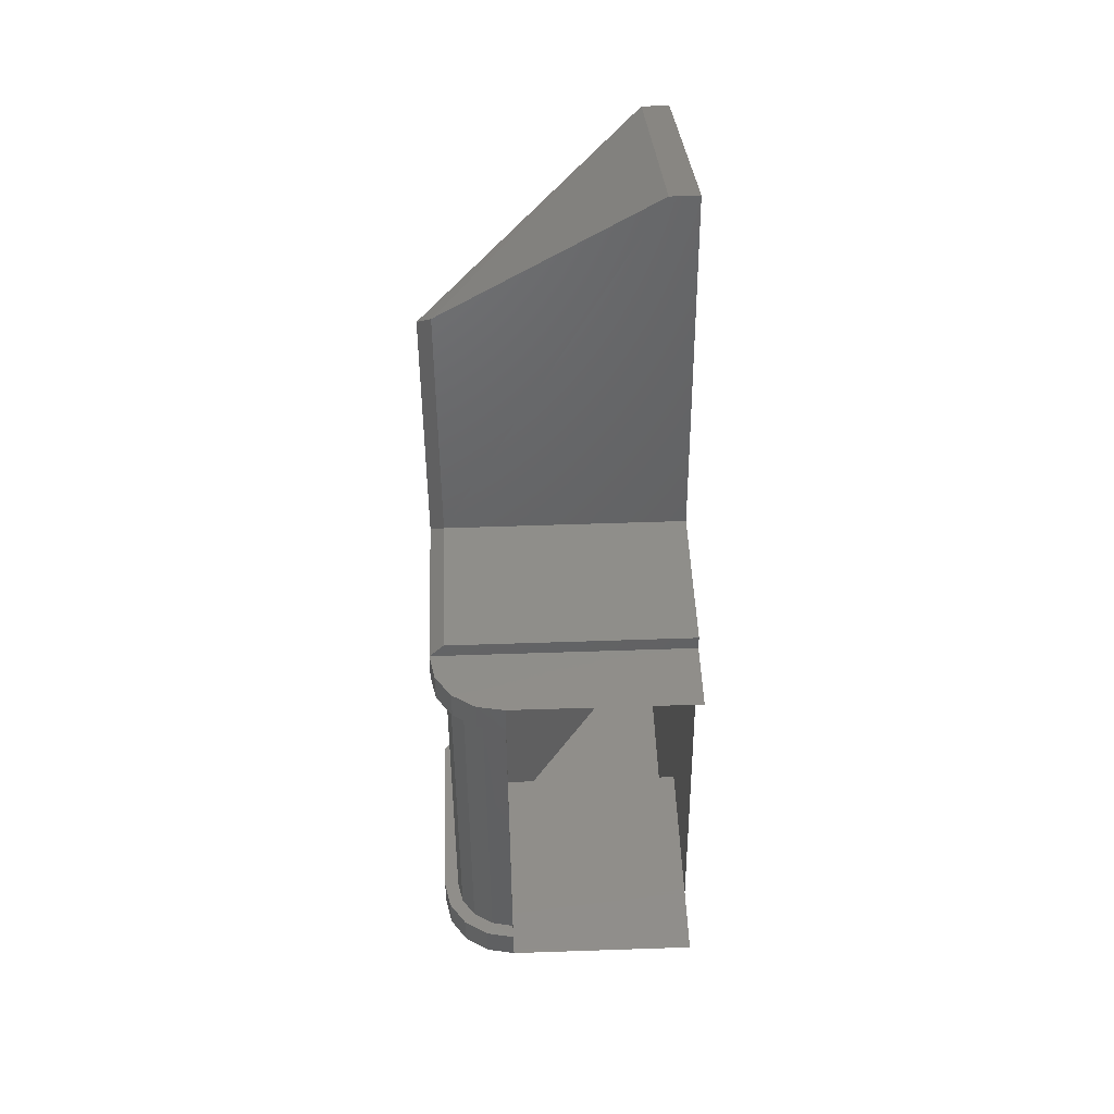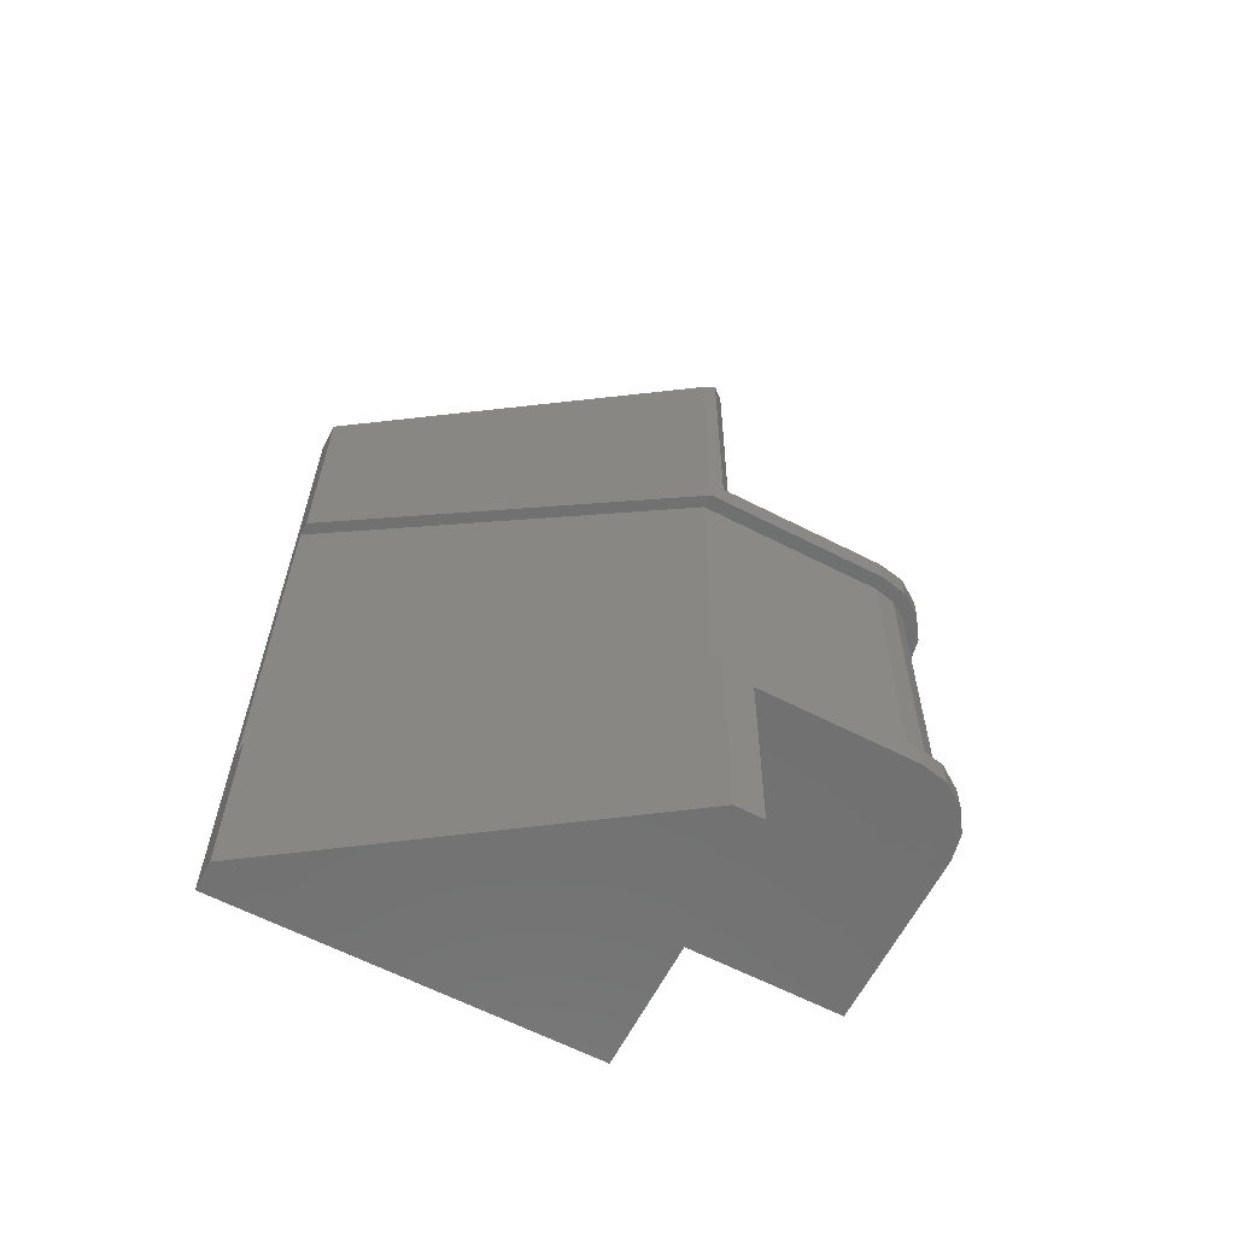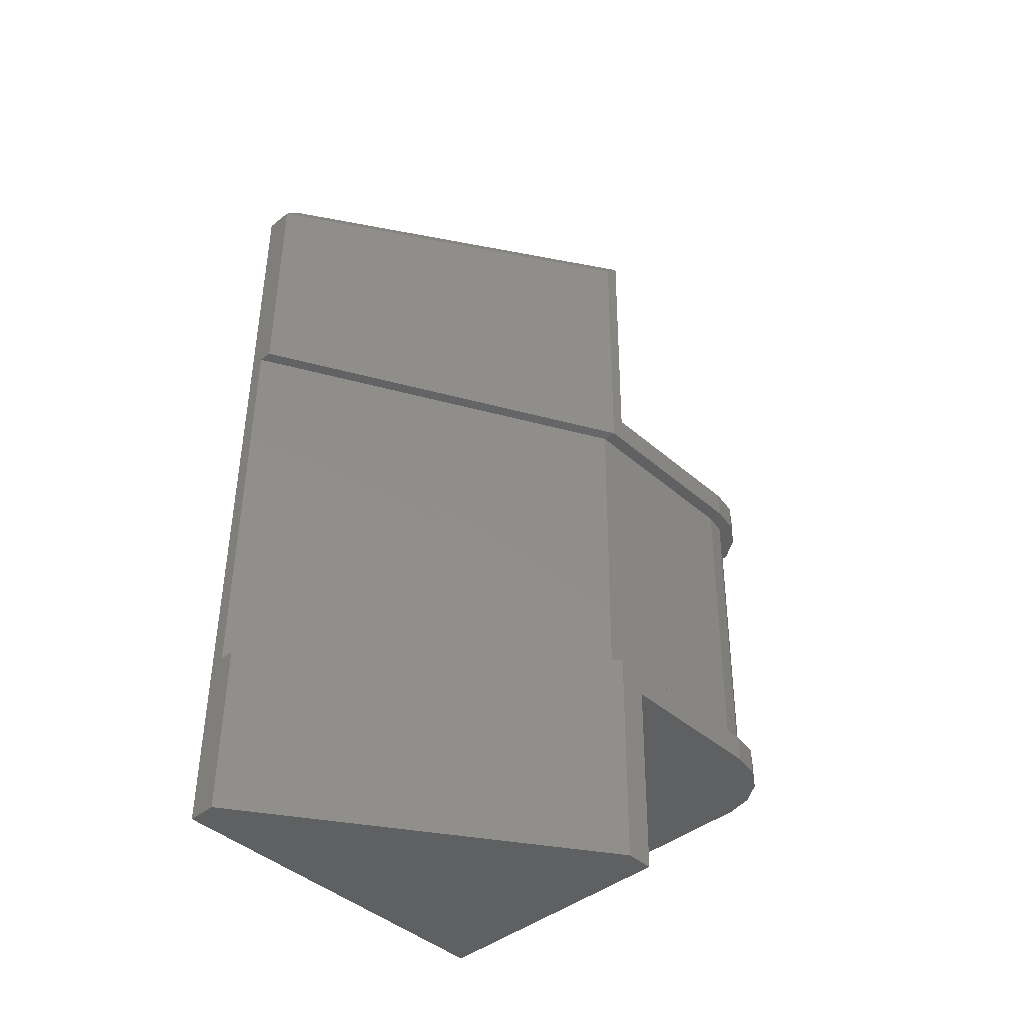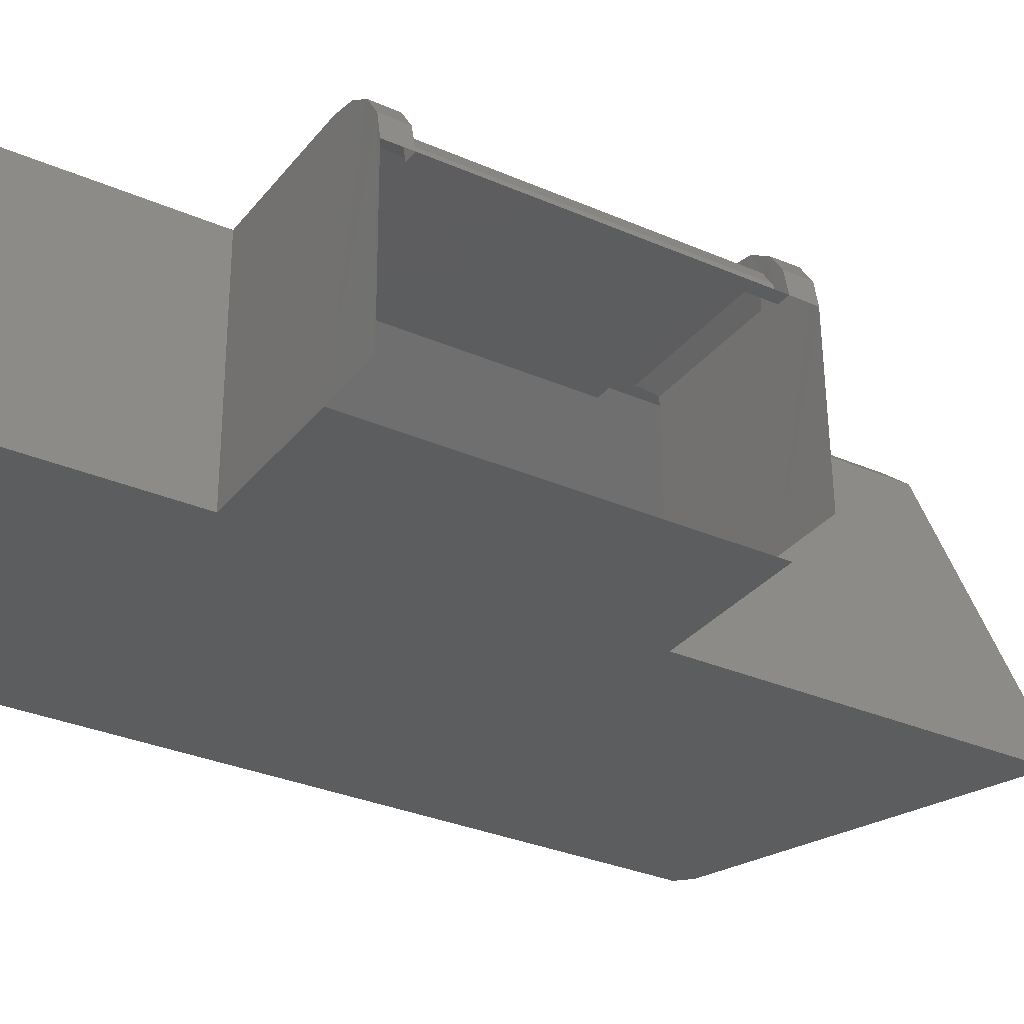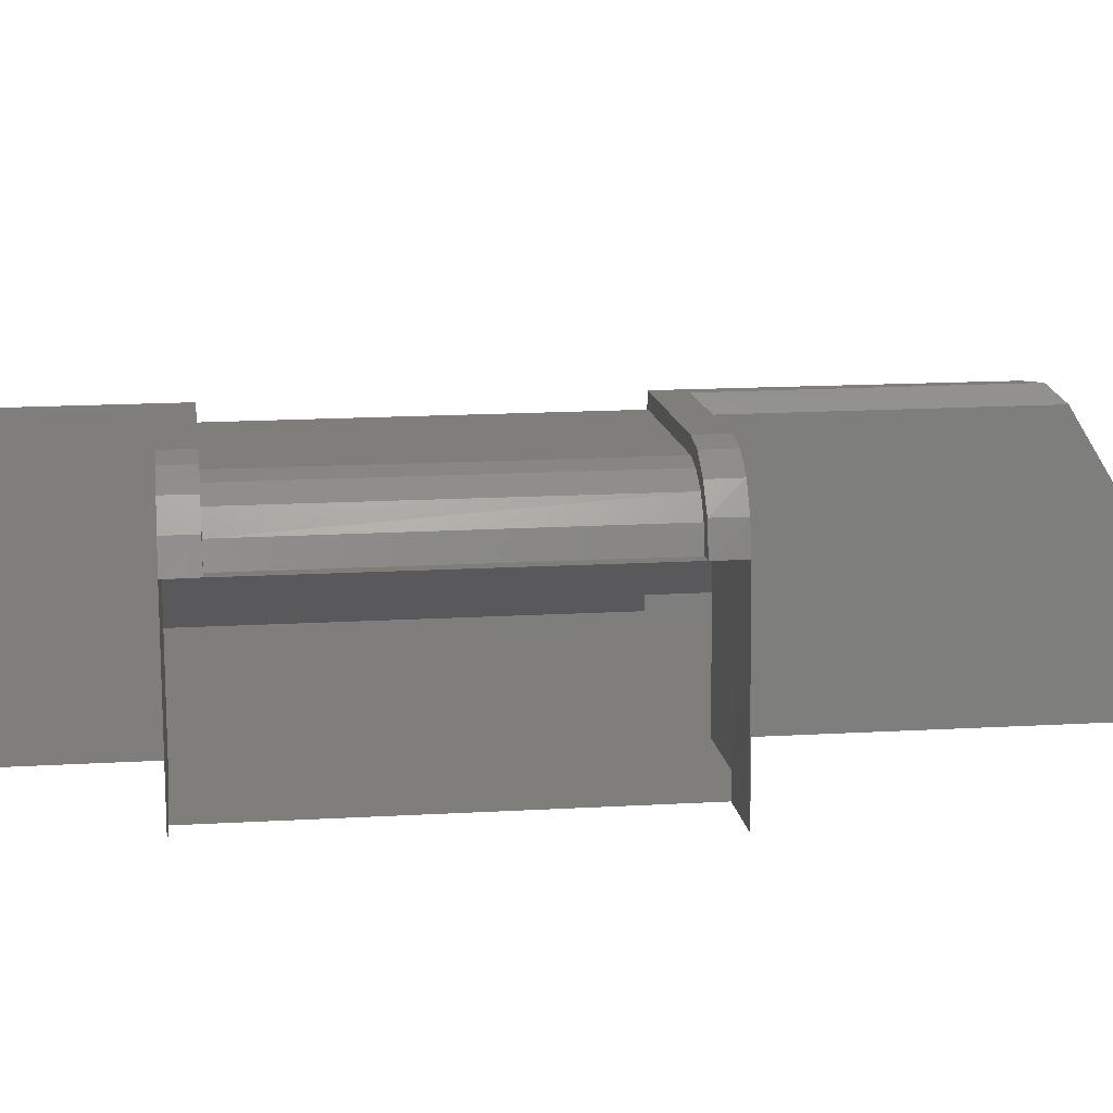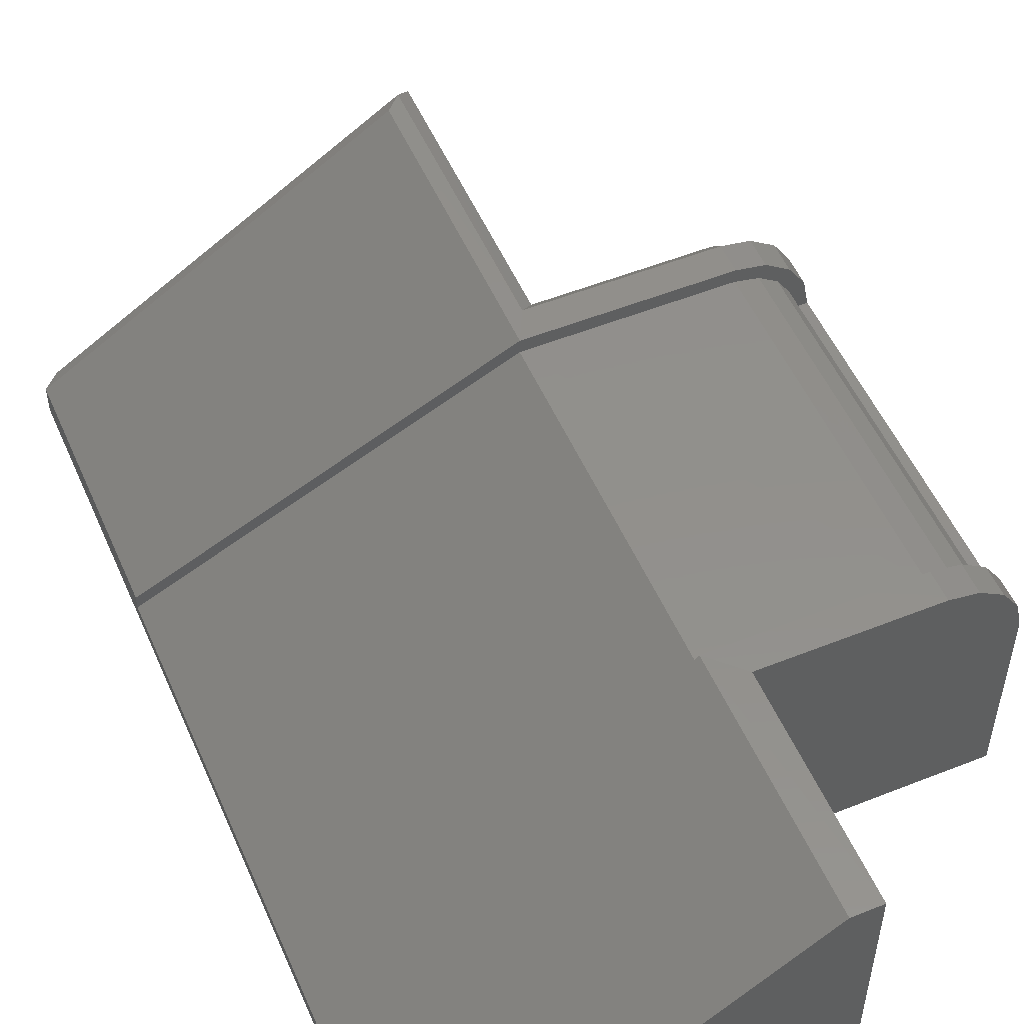
<metadata>
{"format":"stl","ext":"stl","renderer":"f3d","projection":"perspective","resolution":1024,"background":"white","views":[{"elev":44.3,"azim":-92.0,"up":"+Z"},{"elev":-63.1,"azim":152.7,"up":"+Z"},{"elev":-42.1,"azim":133.9,"up":"+Z"},{"elev":-32.0,"azim":-122.1,"up":"+Y"},{"elev":12.1,"azim":-97.2,"up":"+Y"},{"elev":52.3,"azim":156.5,"up":"+Y"}]}
</metadata>
<code>
# stl→obj: 67 verts, 123 faces
v 1214 -96.2 25.91
v 1214 -96.2 1.685
v 1219 -72.76 25.91
v 1219 -72.76 1.685
v 1232 -52.84 25.91
v 1232 -53.23 1.294
v 1252 -39.56 25.91
v 1252 -39.95 1.294
v 1275 -35.26 25.91
v 1275 -35.26 1.294
v 1227 -98.15 -278.4
v 1215 -98.15 -278.4
v 1231 -79.79 -278.4
v 1220 -75.11 -278.8
v 1242 -63.78 -278.8
v 1233 -55.18 -278.8
v 1257 -53.23 -278.8
v 1253 -41.9 -278.8
v 1276 -49.32 -278.8
v 1276 -37.21 -278.8
v 1227 -96.2 1.685
v 1230 -77.45 1.685
v 1241 -61.82 1.685
v 1257 -51.28 1.294
v 1275 -47.37 1.685
v 1215 -98.55 -303
v 1220 -75.11 -303
v 1233 -55.18 -303
v 1253 -42.29 -303
v 1276 -37.6 -303
v 1413 -227.8 375.9
v 1413 -45.42 265
v 1705 -228.6 266.9
v 1425 -33.31 252.5
v 1718 -229 254.8
v 1437 -33.7 240.4
v 1718 -229 242.7
v 1438 -35.26 1.685
v 1718 -230.6 44.27
v 1720 -234.1 -477.6
v 1720 -232.9 -321.8
v 1720 -258.7 -477.6
v 1720 -245.4 -321.8
v 1720 -257.5 -321.8
v 1718 -242.7 44.66
v 1718 -254.8 44.66
v 1718 -253.2 242.7
v 1718 -253.2 254.8
v 1425 -35.26 26.3
v 1438 -47.37 2.076
v 1439 -49.71 -278.4
v 1414 -37.6 -302.6
v 1439 -37.21 -278.4
v 1415 -38.78 -480
v 1439 -38.78 -480
v 1414 -257.1 -301.1
v 1276 -257.1 -301.5
v 1413 -254.8 39.97
v 1413 -252.5 376.3
v 1413 -47.37 38.41
v 1275 -254.8 27.47
v 1415 -258.7 -478.4
v 1215 -257.1 -301.8
v 1214 -254.8 27.08
v 1275 -47.37 38.02
v 1275 -254.8 39.58
v 1705 -253.2 267.3
f 1 2 3
f 2 3 4
f 3 4 5
f 4 5 6
f 5 6 7
f 6 7 8
f 7 8 9
f 8 9 10
f 11 12 13
f 12 13 14
f 13 14 15
f 14 15 16
f 15 16 17
f 16 17 18
f 17 18 19
f 18 19 20
f 21 11 22
f 11 22 13
f 22 13 23
f 13 23 15
f 23 15 24
f 15 24 17
f 24 17 25
f 17 25 19
f 2 21 4
f 21 4 22
f 4 22 6
f 22 6 23
f 6 23 8
f 23 8 24
f 8 24 10
f 24 10 25
f 12 26 14
f 26 14 27
f 14 27 16
f 27 16 28
f 16 28 18
f 28 18 29
f 18 29 20
f 29 20 30
f 31 32 33
f 32 33 34
f 33 34 35
f 34 35 36
f 35 36 37
f 36 37 38
f 37 38 39
f 40 41 42
f 41 42 43
f 42 43 44
f 43 44 45
f 44 45 46
f 45 46 47
f 45 39 47
f 39 47 37
f 47 37 48
f 37 48 35
f 10 9 38
f 9 38 49
f 38 49 36
f 49 36 34
f 25 19 50
f 19 50 51
f 50 51 45
f 51 45 43
f 30 20 52
f 20 52 53
f 52 53 54
f 53 54 55
f 52 56 30
f 56 30 57
f 30 57 29
f 57 29 28
f 56 58 46
f 58 46 59
f 46 59 47
f 59 47 48
f 32 60 31
f 60 31 58
f 31 58 59
f 9 7 61
f 7 61 5
f 61 5 3
f 62 42 56
f 42 56 44
f 56 44 46
f 28 57 27
f 57 27 63
f 27 63 26
f 42 40 62
f 40 62 55
f 62 55 54
f 43 41 51
f 41 51 53
f 51 53 20
f 53 55 41
f 55 41 40
f 3 61 1
f 61 1 64
f 65 9 60
f 9 60 49
f 60 49 32
f 49 32 34
f 45 50 39
f 50 39 38
f 56 62 52
f 62 52 54
f 50 25 38
f 25 38 10
f 56 58 57
f 58 57 66
f 33 35 67
f 35 67 48
f 60 65 58
f 65 58 66
f 67 33 59
f 33 59 31
f 65 9 66
f 9 66 61
f 12 11 2
f 11 2 21
f 59 48 67
f 20 51 19

</code>
